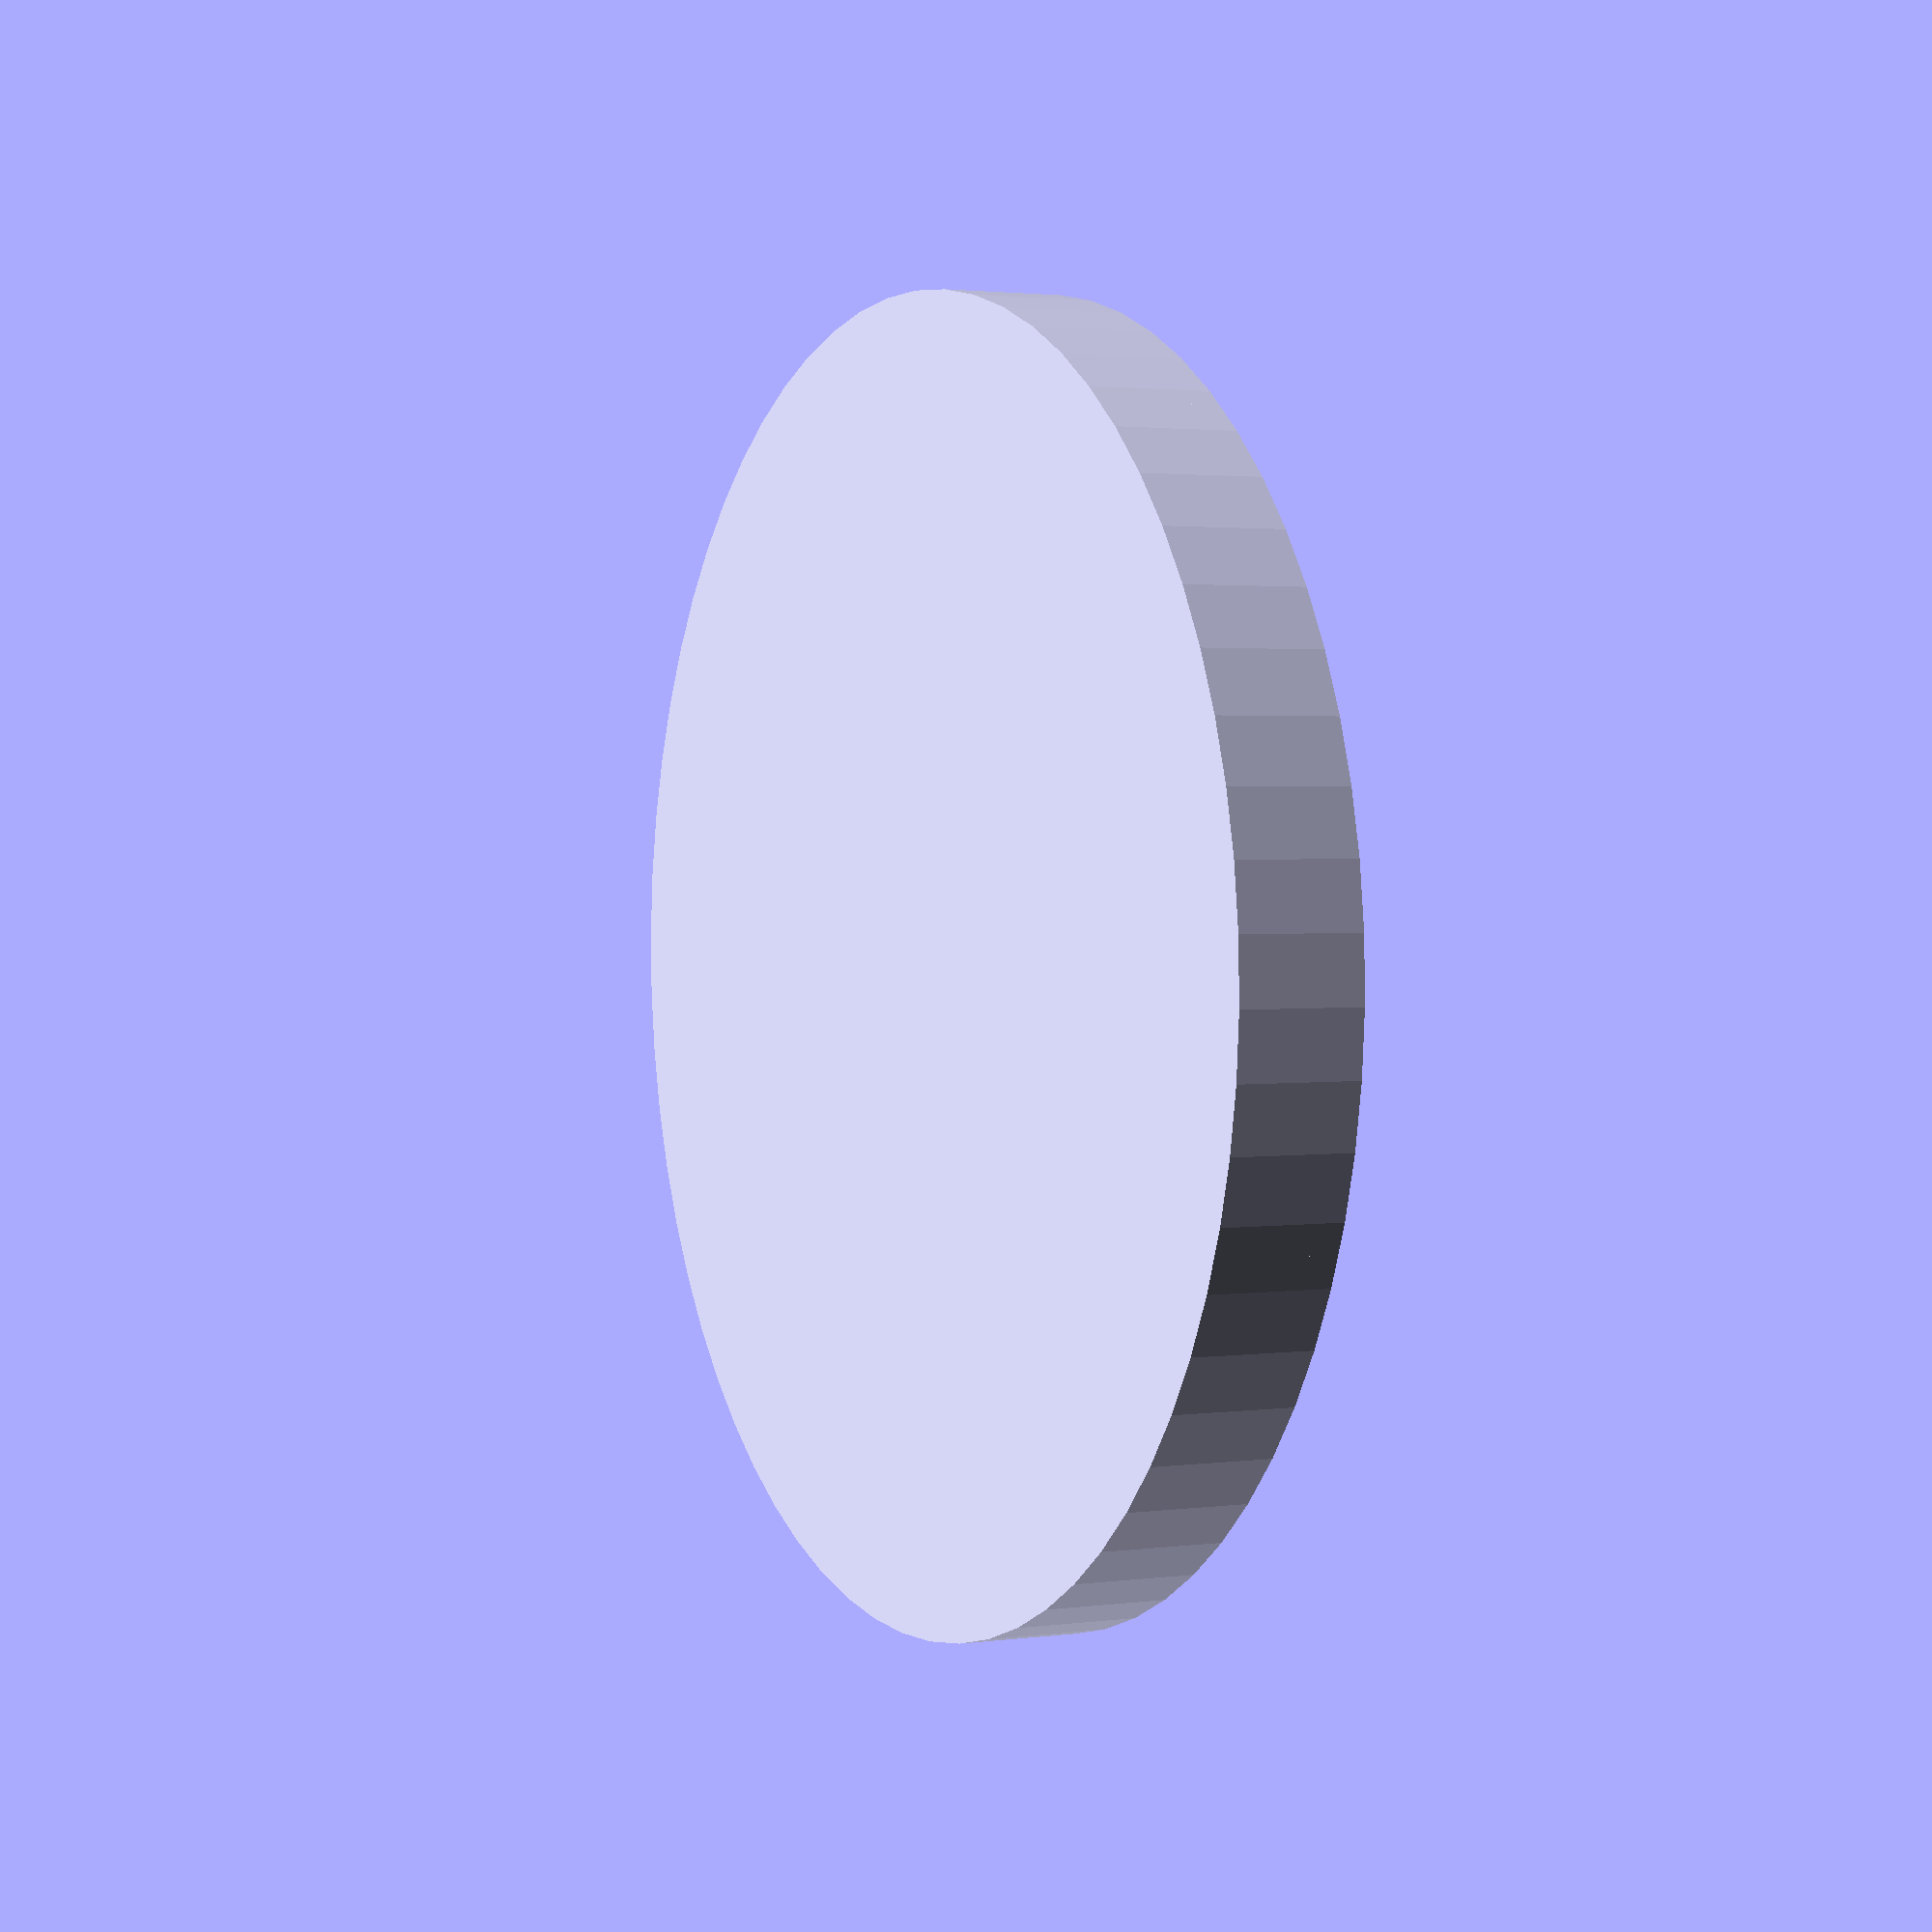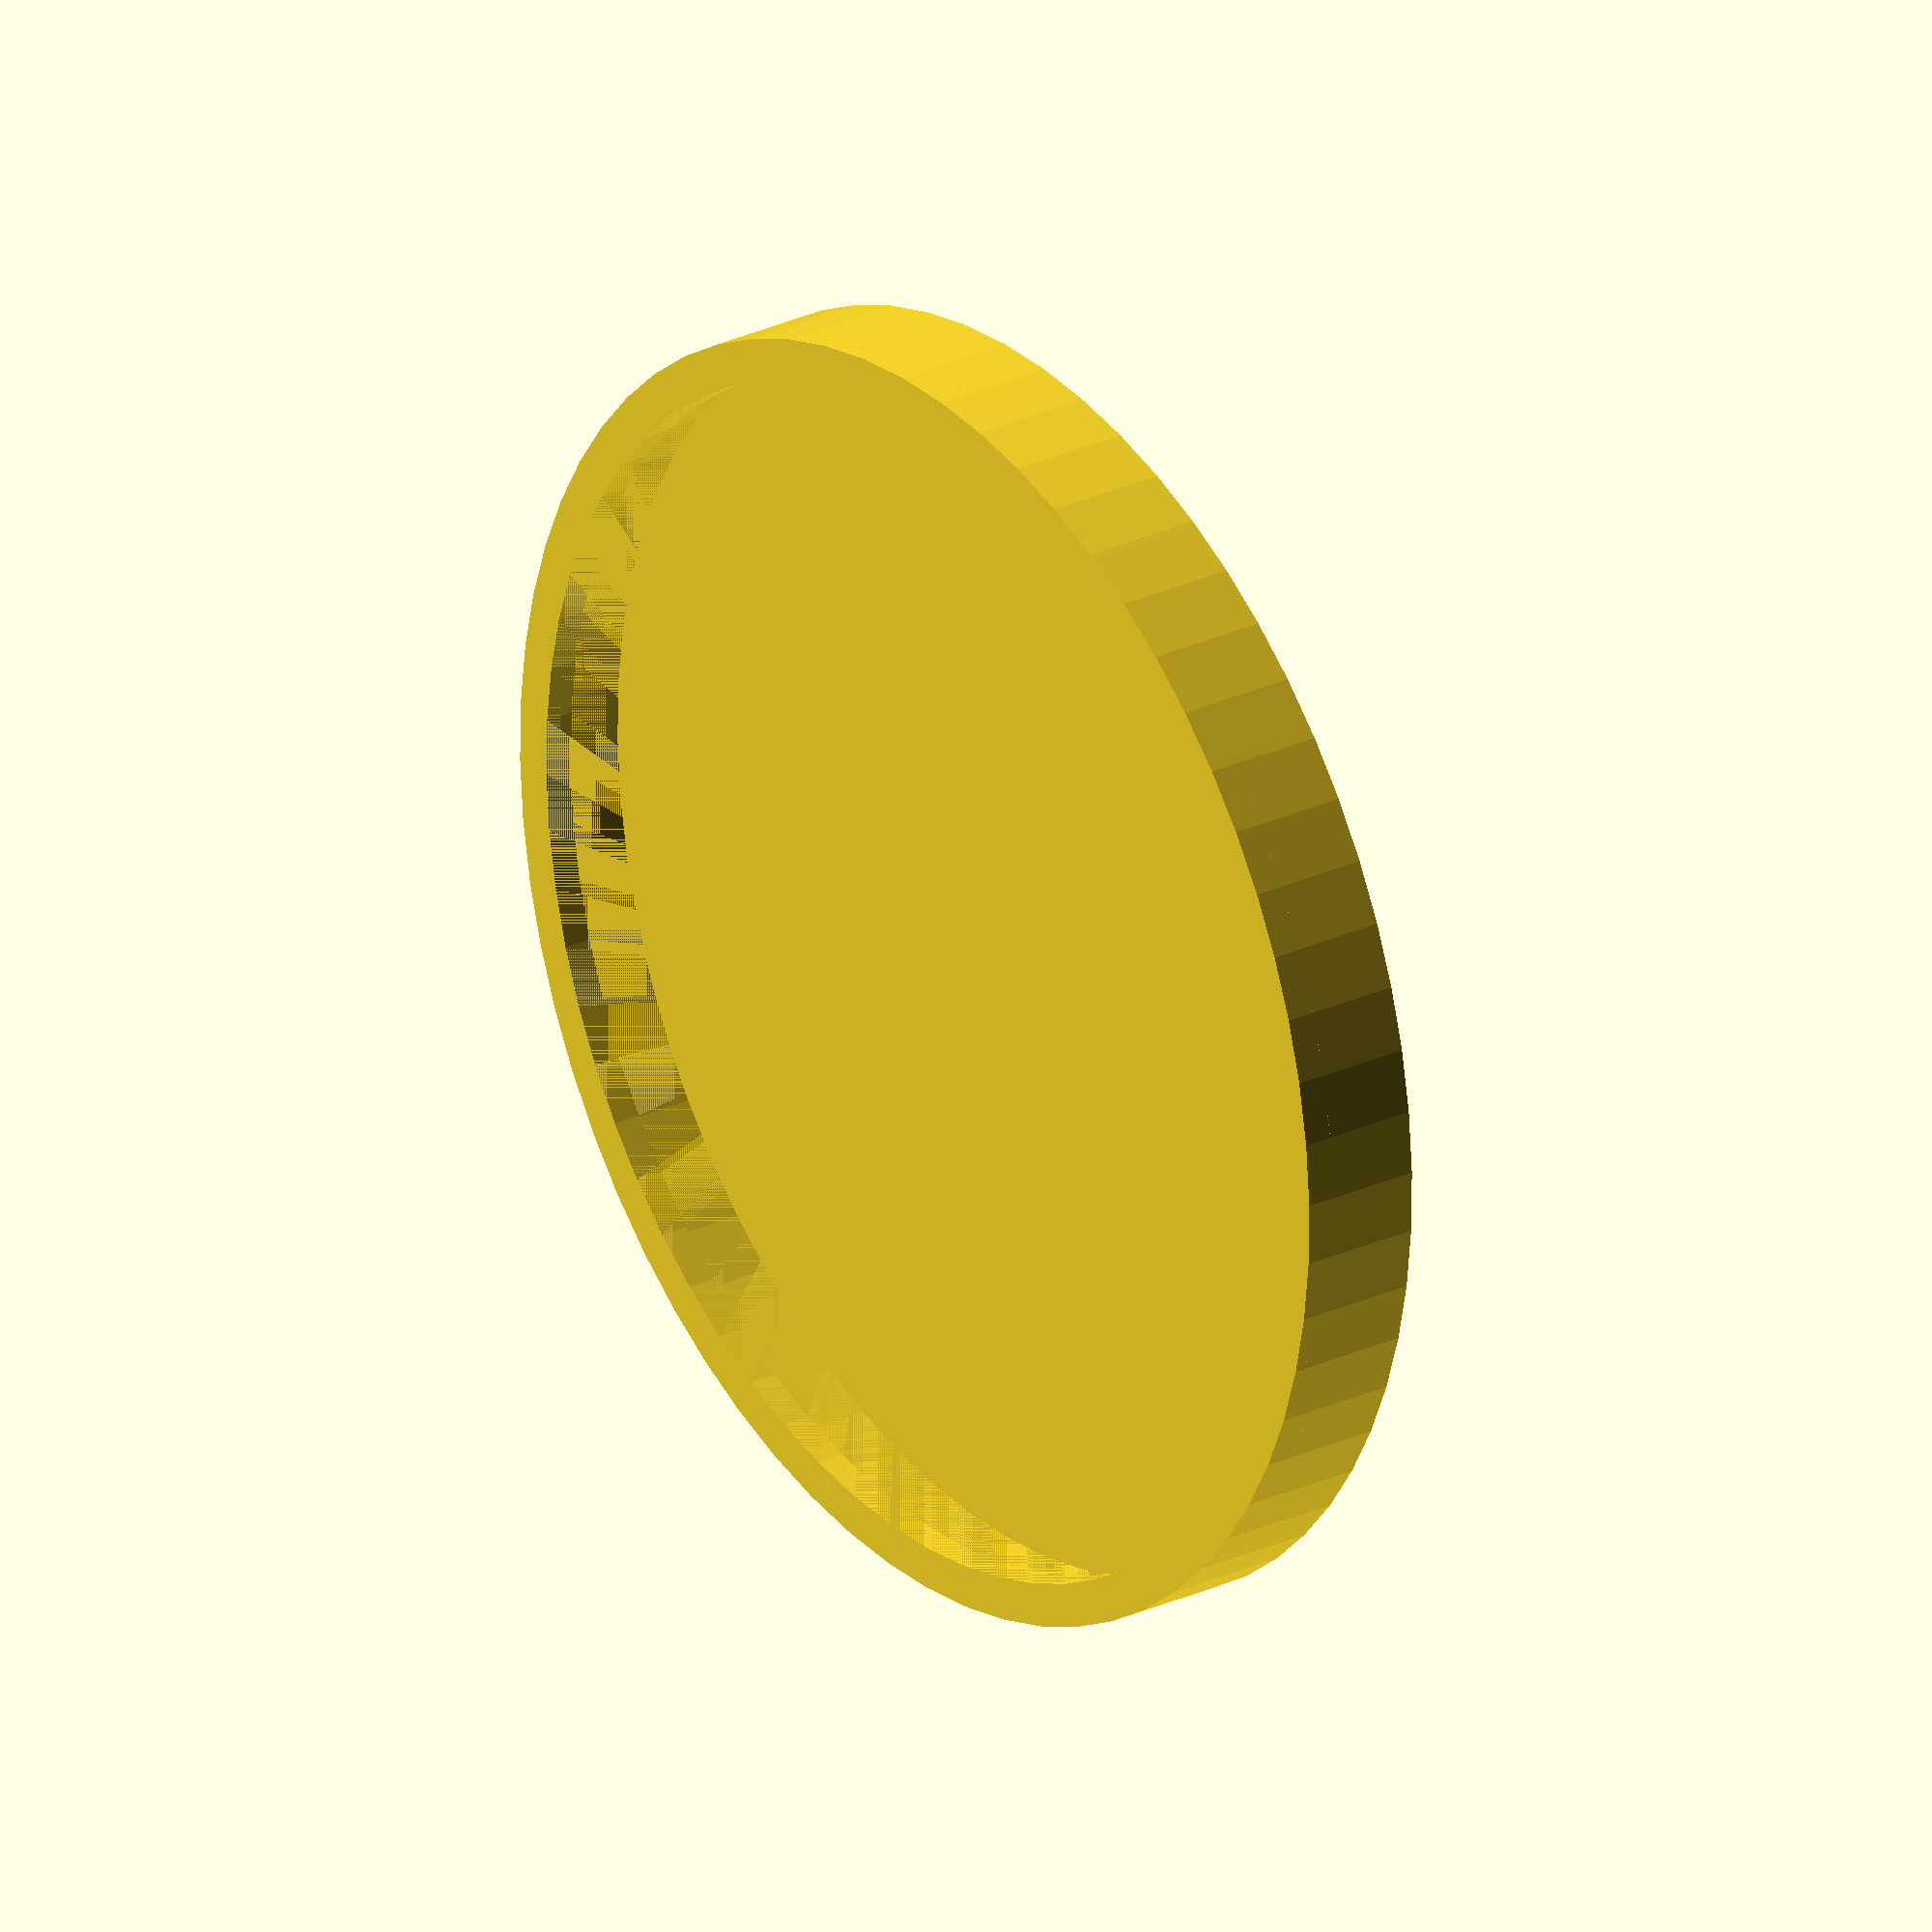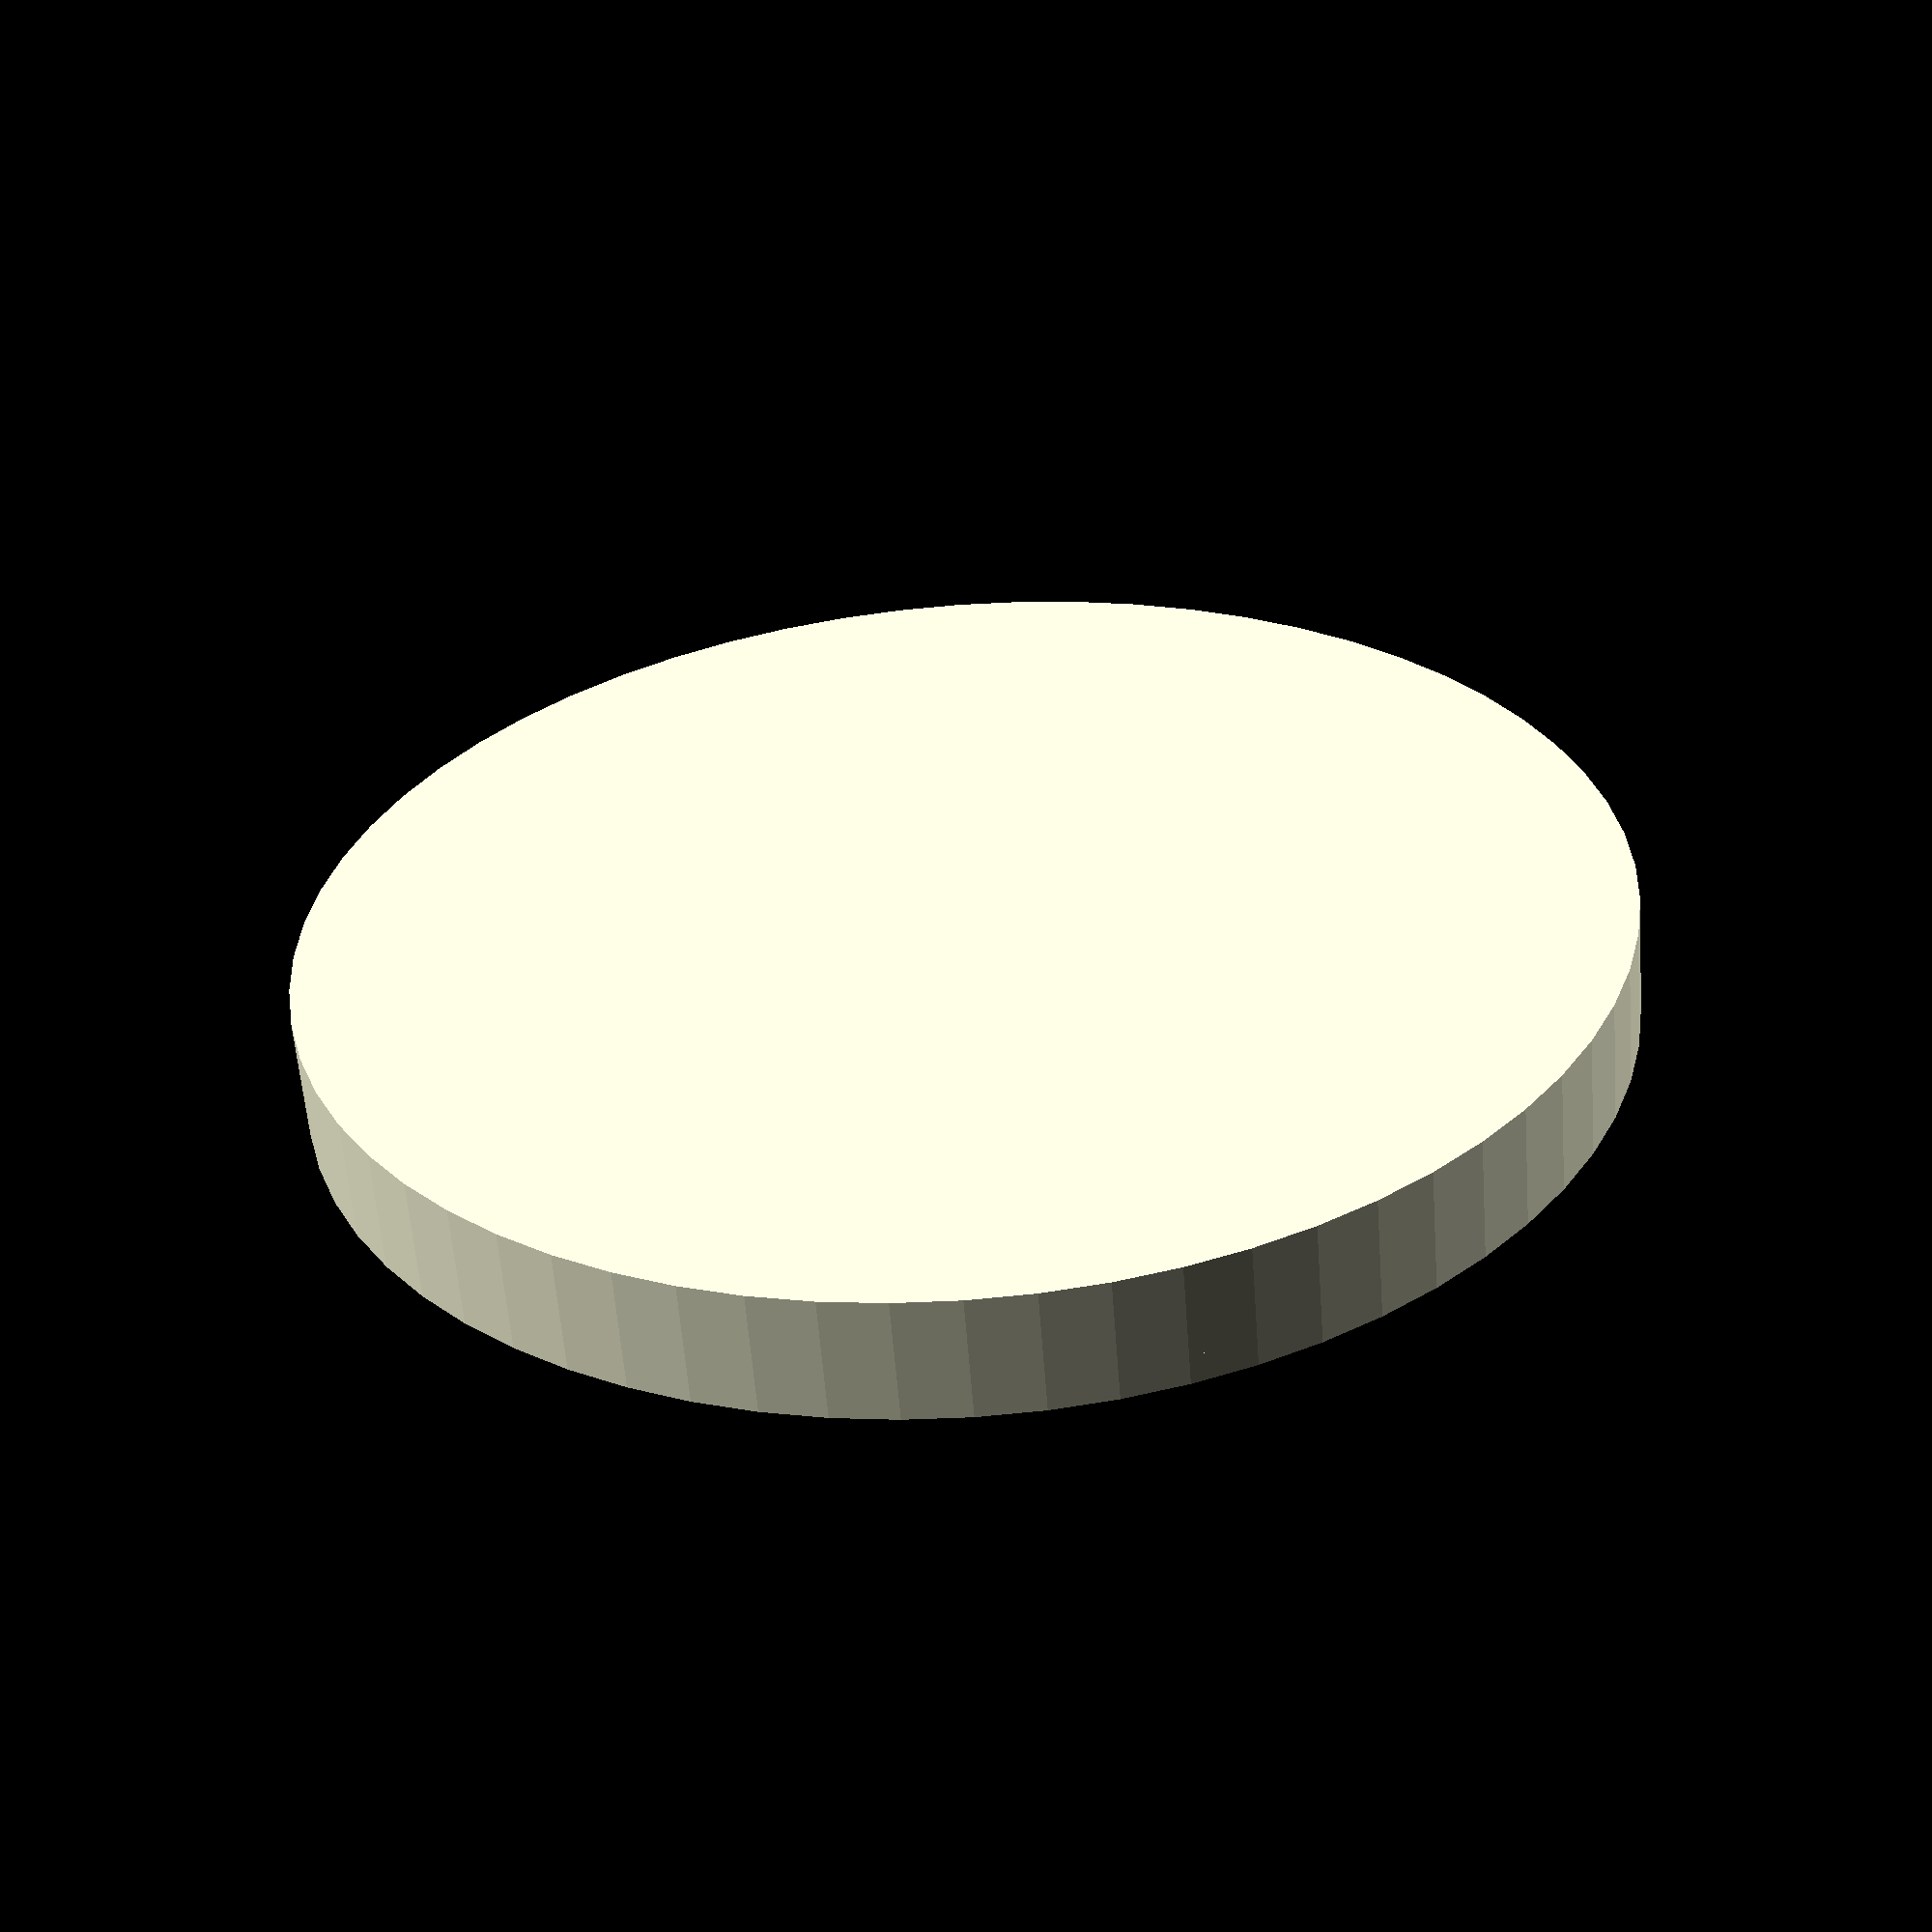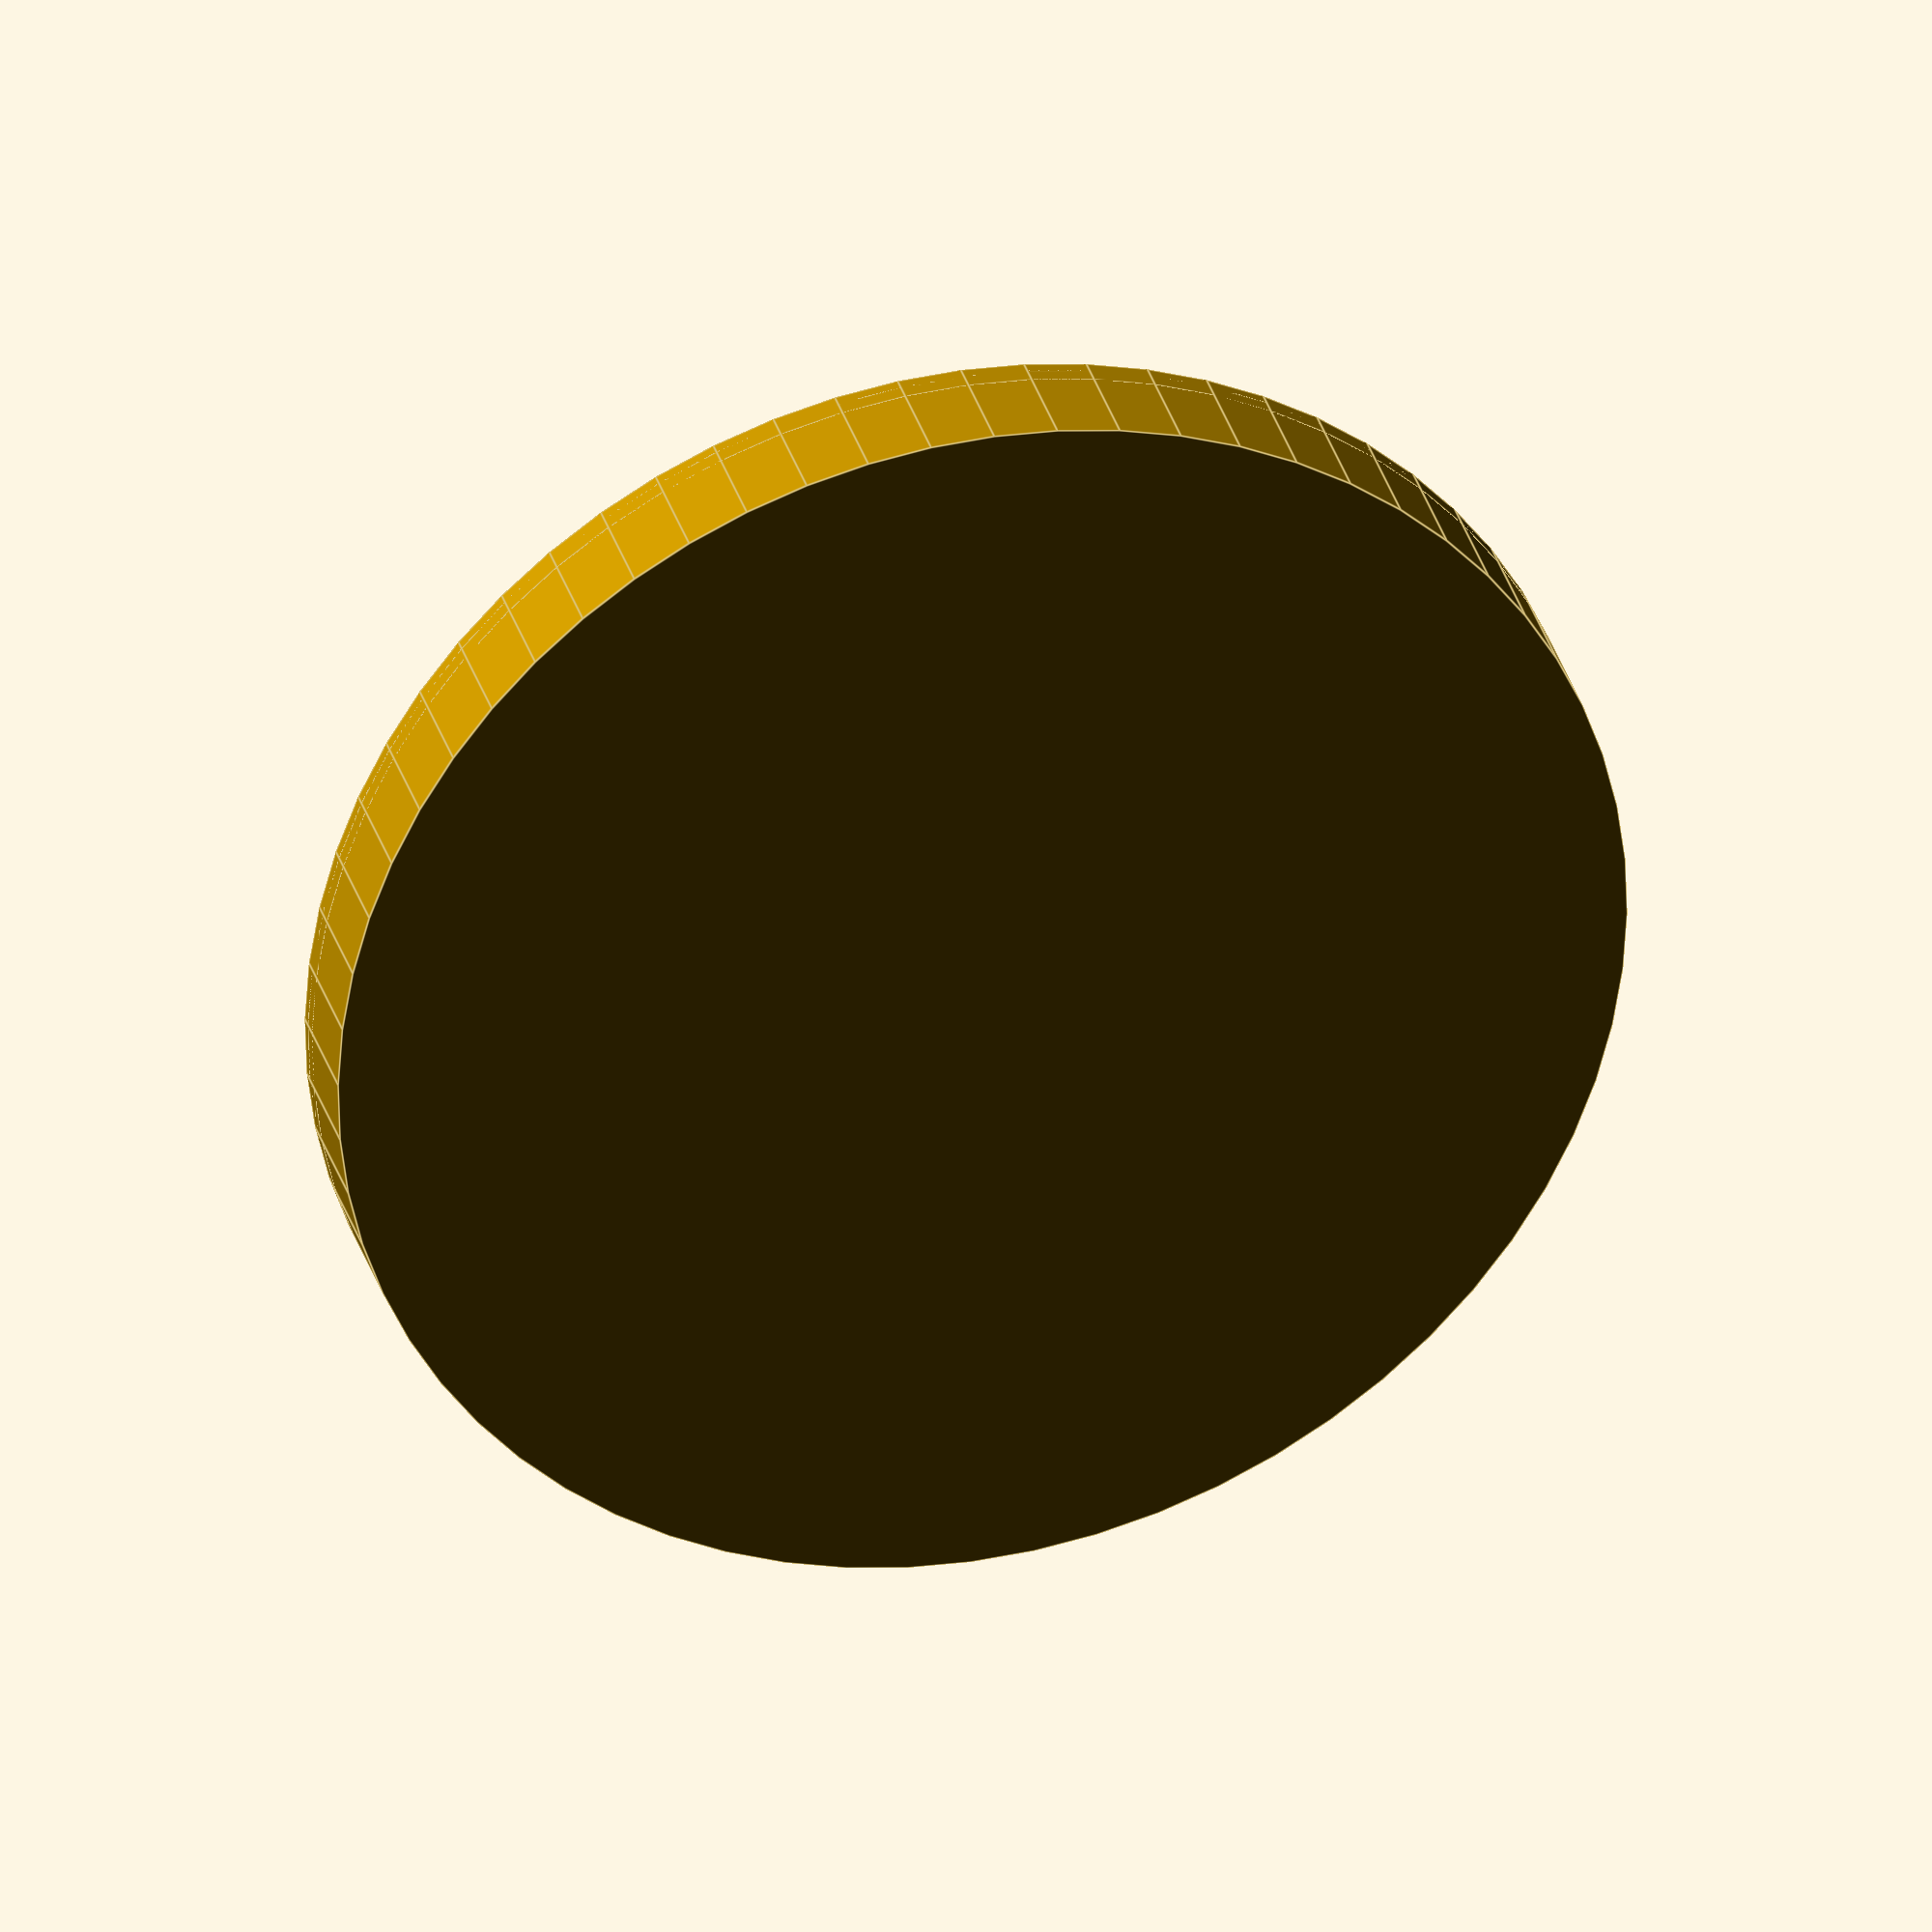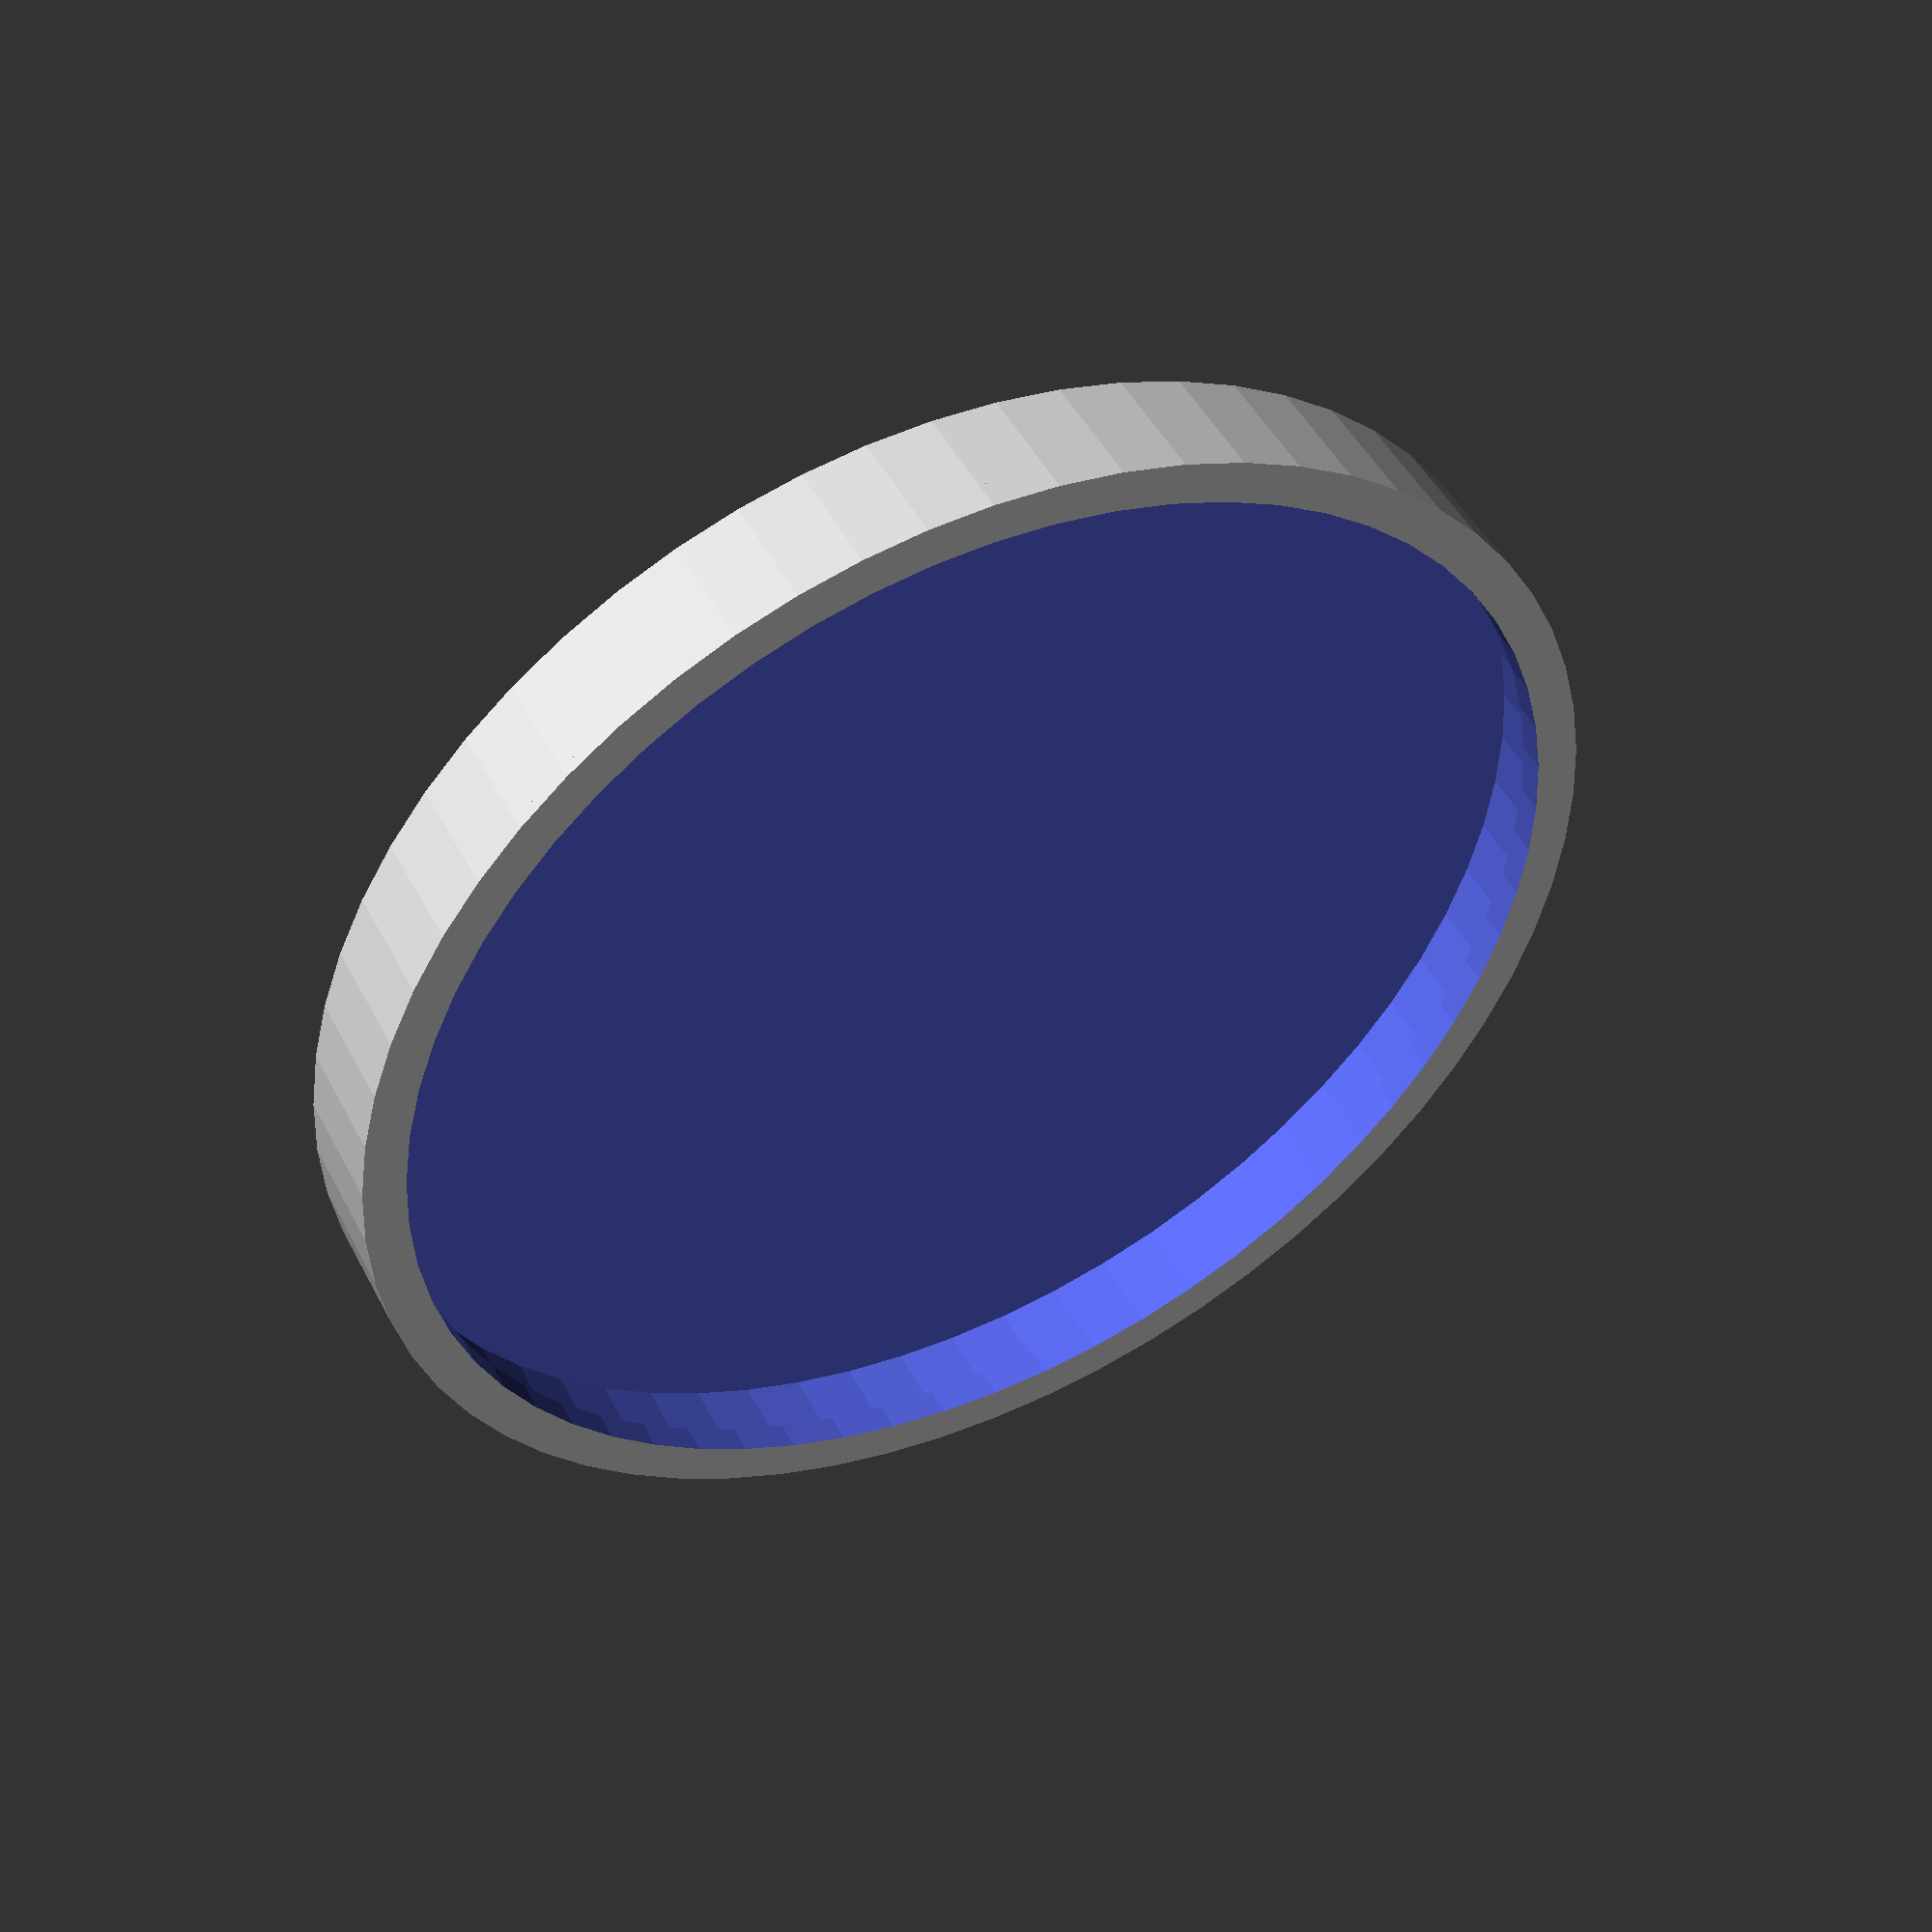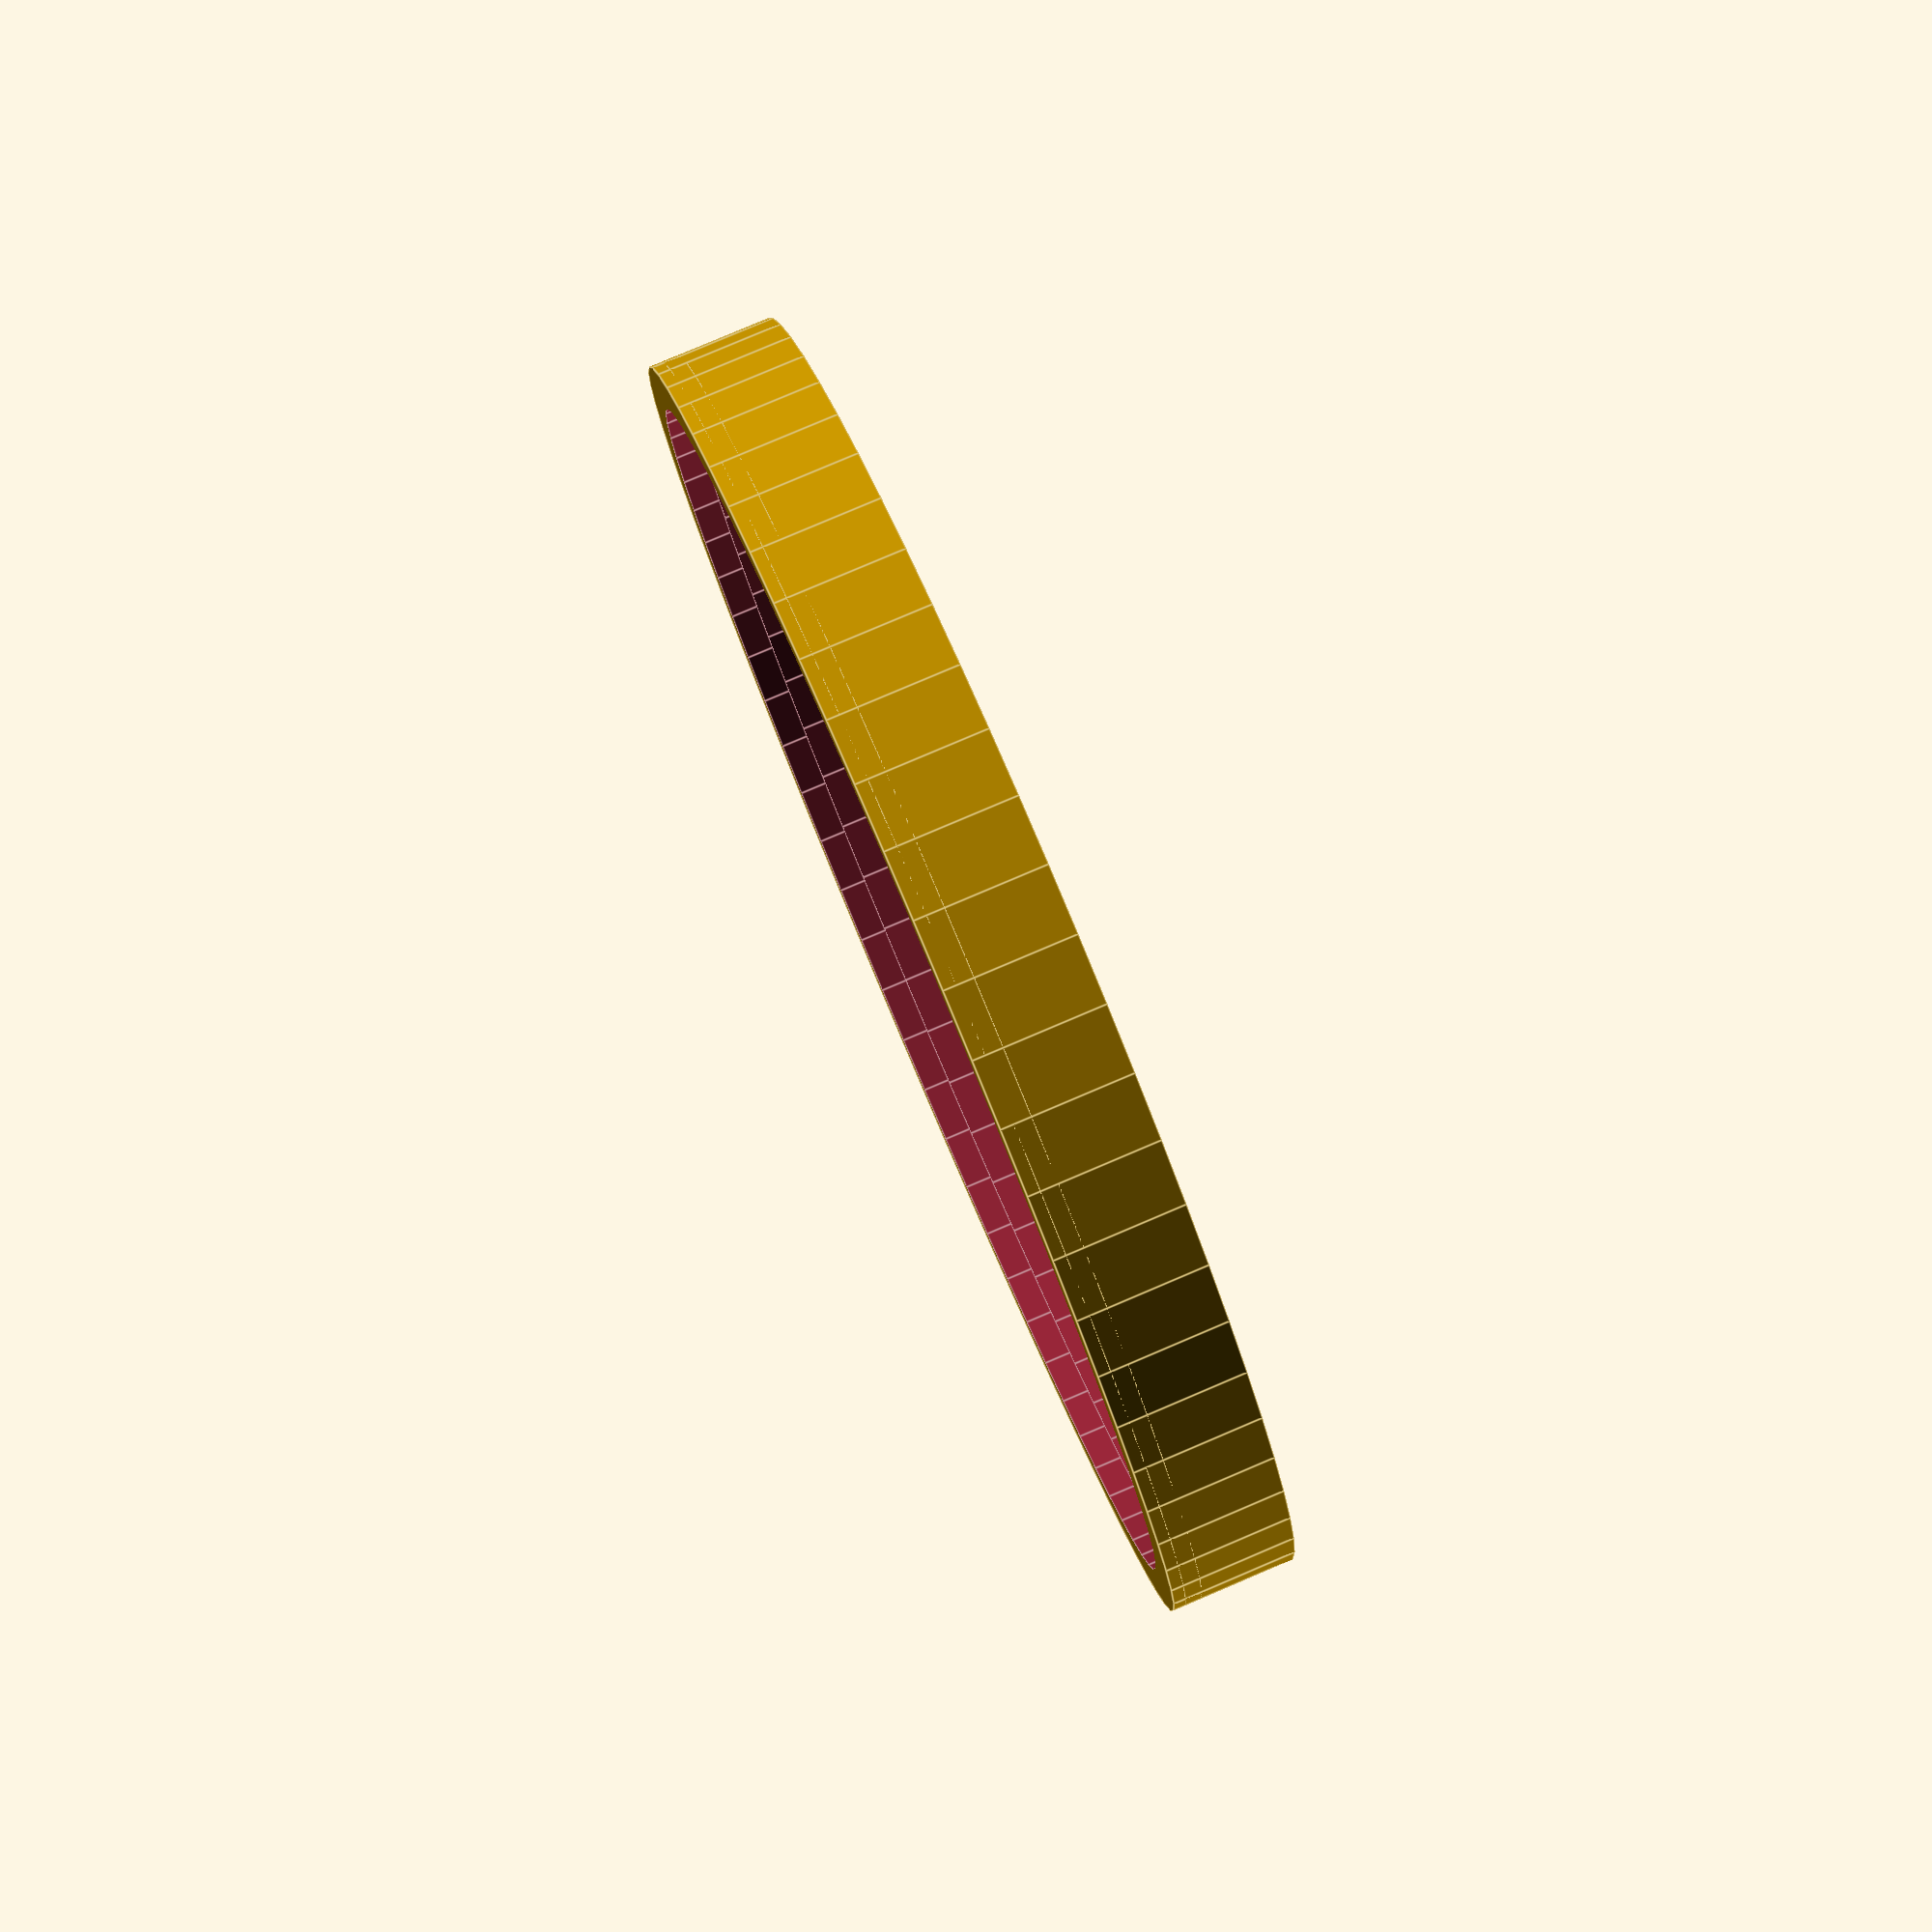
<openscad>
// http://www.thingiverse.com/thing:1513164
// Customisable Can Base


// extra size for a tight fit
extra_size = 1.5; 
 // general thickness
thickness = 1;
// Rim Height
rim_h = 3.10;
// Can Diameter
can_dia = 52.75;
// Groove Diameter
groove_dia = 51.0;
// Groove Height
groove_h = 1.25;

// smoothing
$fn = 64;
// padding for manifold (ignore)
pad = 0.001; 


module lowerbase() {
    o_dia = can_dia + thickness*2 + extra_size;
    o_h = rim_h + thickness + extra_size/2;
    i_dia = can_dia + extra_size;
    i_h = rim_h+thickness*2+pad+ extra_size/2;


    difference() {
        cylinder(d=o_dia, h=o_h);
        translate([0,0,thickness]) cylinder(d=i_dia, h=i_h);
    }
}

module upperbase() {
    o_dia = can_dia + thickness*2 + extra_size;
    o_h = groove_h;
    i_dia = groove_dia + extra_size;
    i_h = groove_h+pad*2;
    
    difference() {
        cylinder(d=o_dia, h=o_h);
        translate([0,0,-pad]) cylinder(d=i_dia, h=i_h);
    }
}

lowerbase();
translate([0,0,rim_h + thickness]) upperbase();
</openscad>
<views>
elev=178.0 azim=43.6 roll=296.2 proj=p view=solid
elev=153.4 azim=257.0 roll=126.2 proj=o view=solid
elev=58.7 azim=264.6 roll=184.4 proj=p view=solid
elev=327.1 azim=117.1 roll=164.7 proj=o view=edges
elev=312.7 azim=44.7 roll=333.7 proj=p view=wireframe
elev=98.1 azim=8.5 roll=113.0 proj=p view=edges
</views>
